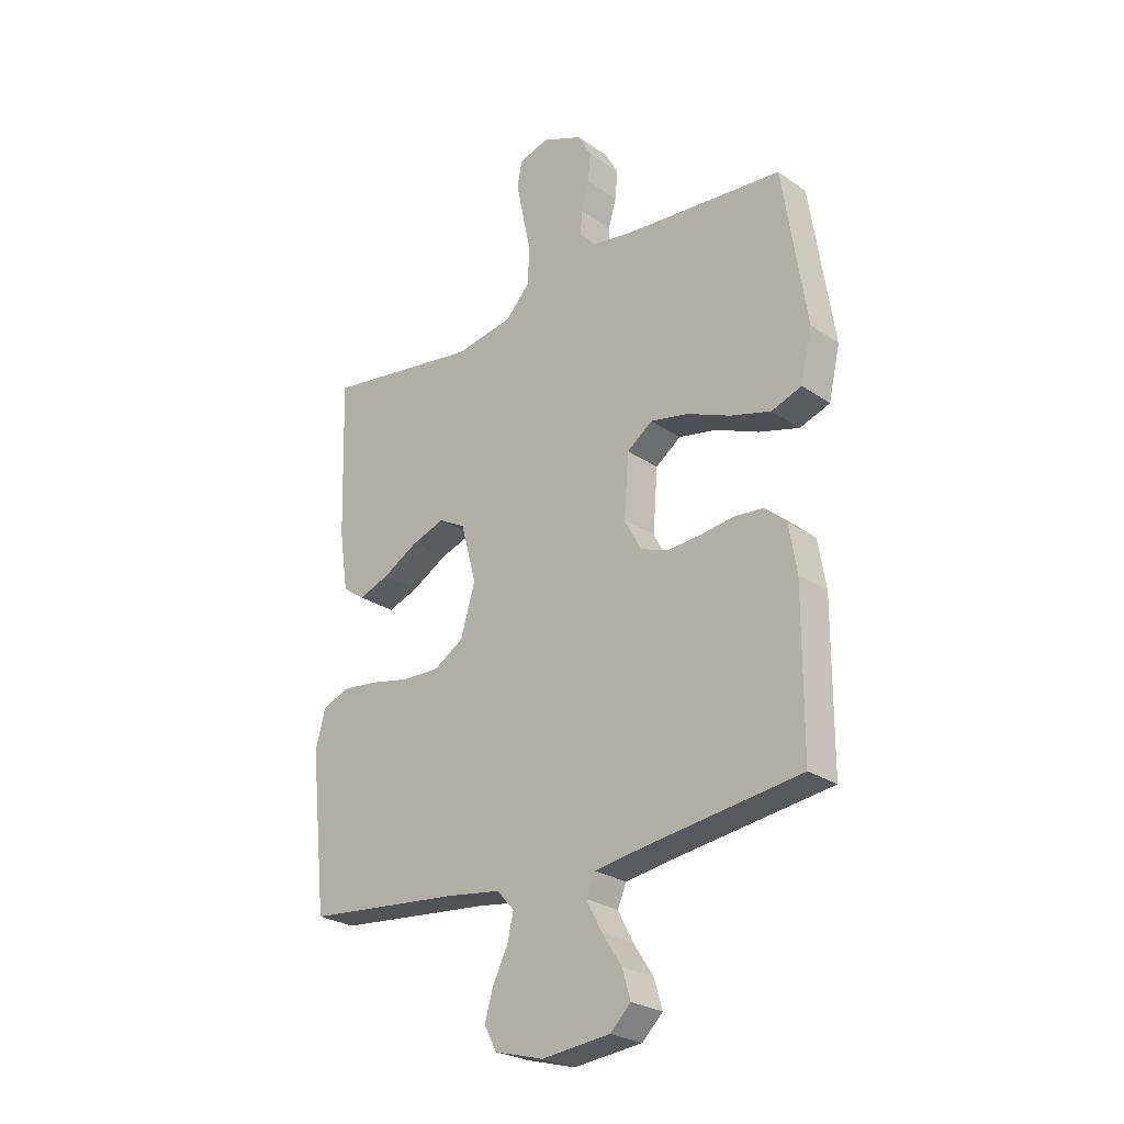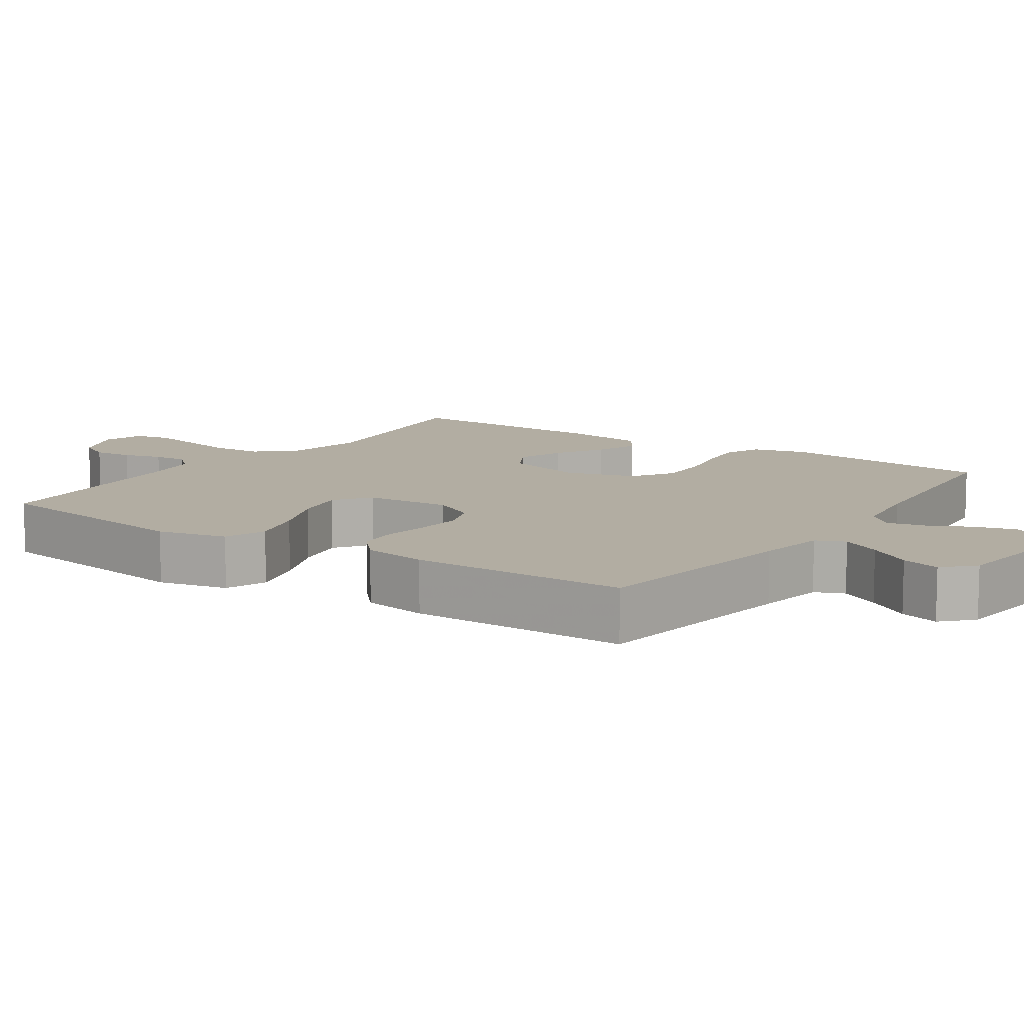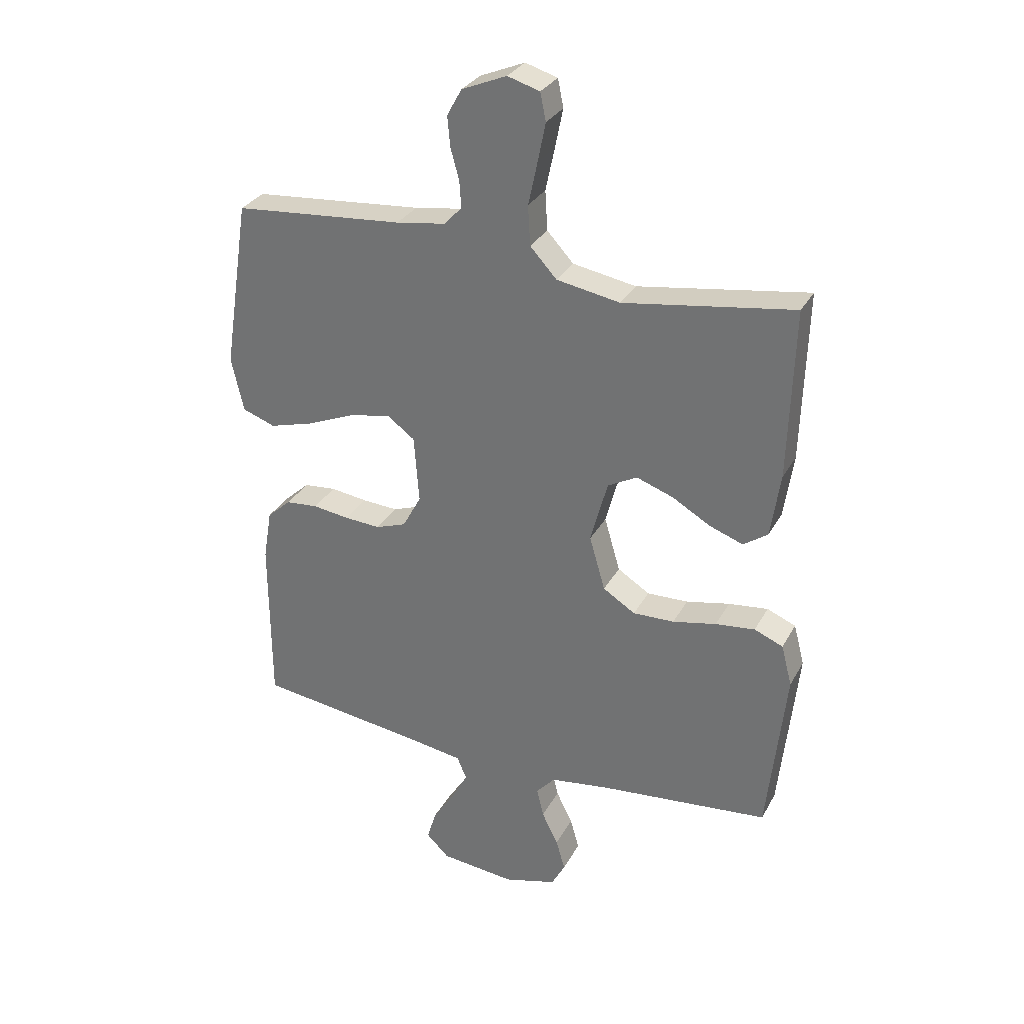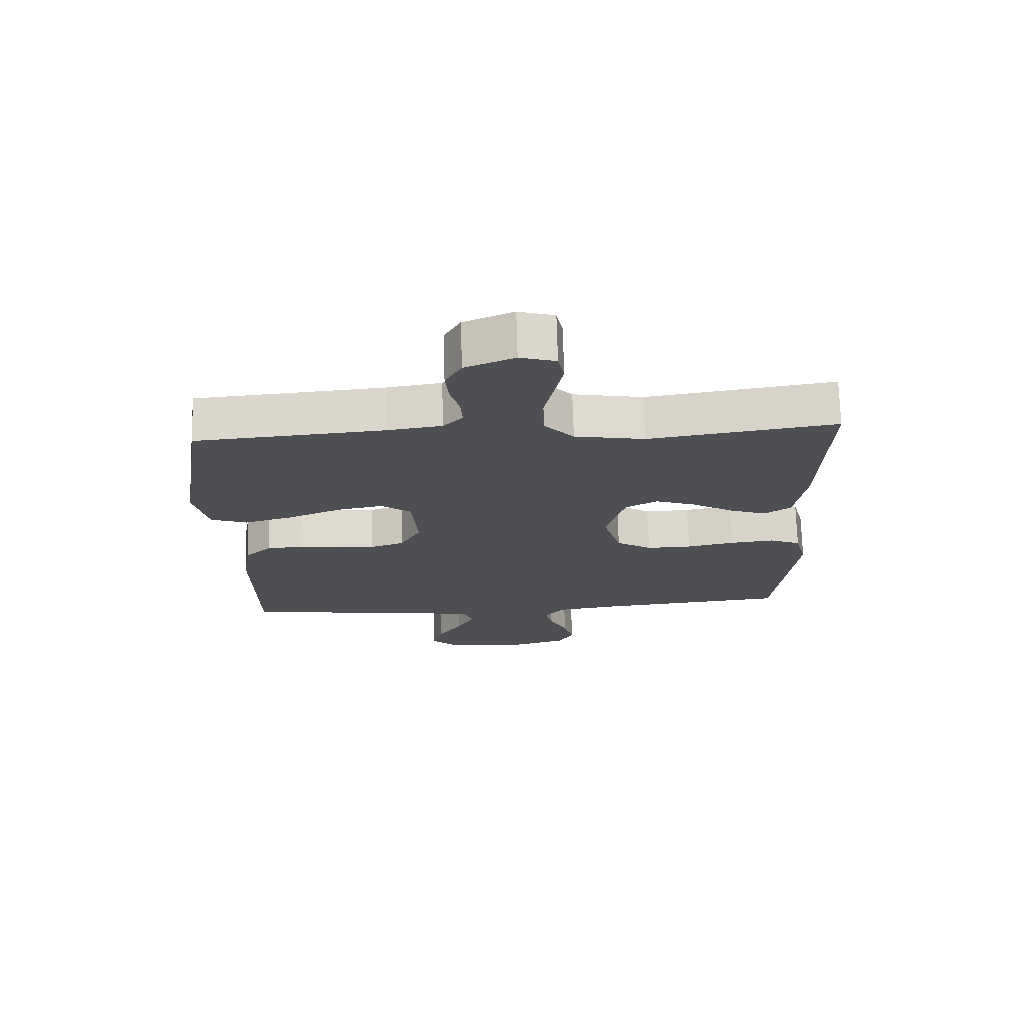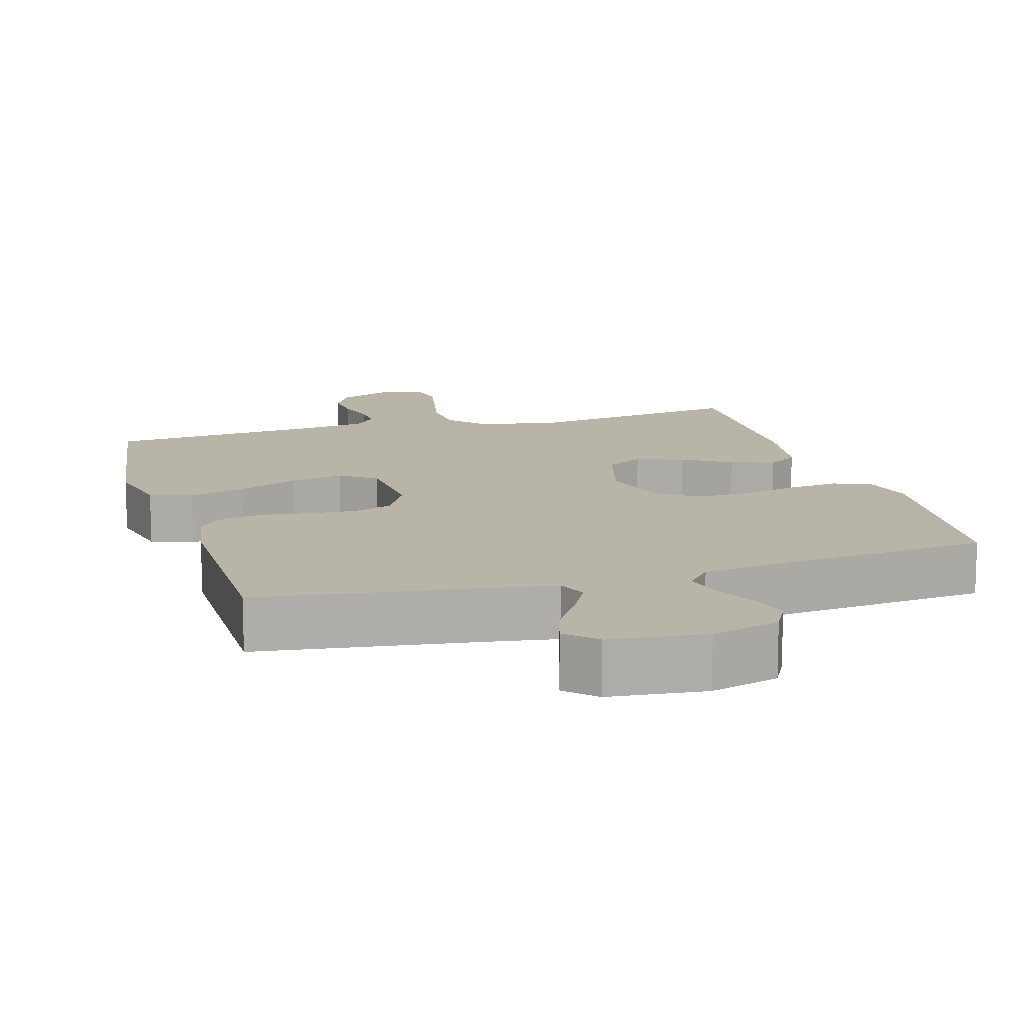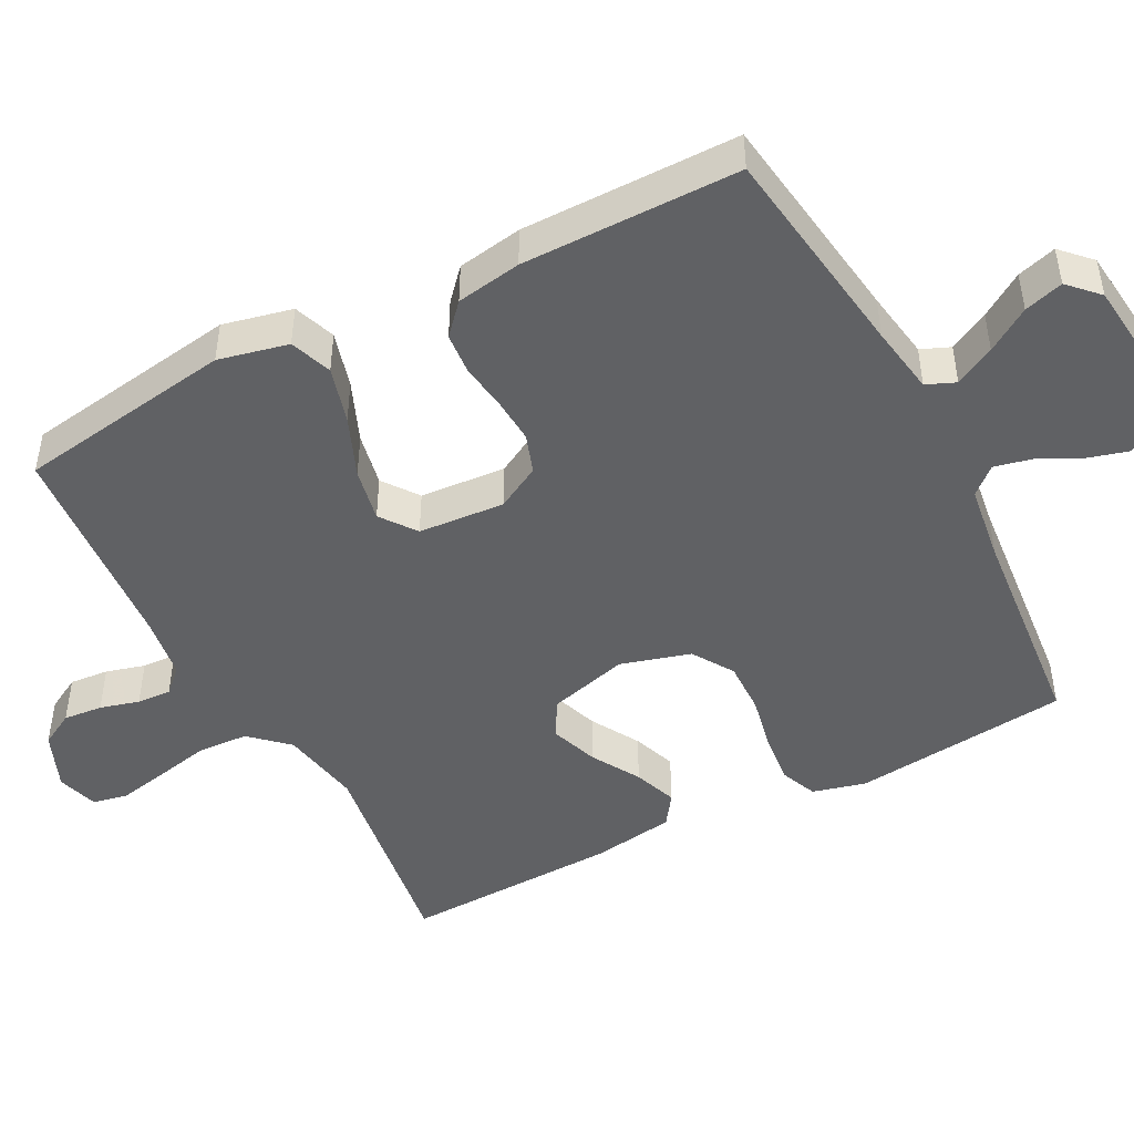
<metadata>
{"format":"obj","ext":"obj","renderer":"f3d","projection":"perspective","resolution":1024,"background":"white","views":[{"elev":-25.7,"azim":42.6,"up":"+Z"},{"elev":10.6,"azim":124.3,"up":"+Y"},{"elev":30.6,"azim":-155.8,"up":"+Z"},{"elev":72.1,"azim":178.4,"up":"+Z"},{"elev":13.2,"azim":163.6,"up":"+Y"},{"elev":-46.9,"azim":117.7,"up":"+Y"}]}
</metadata>
<code>
v 0.5 0.07 0.5
v 0.546 0.07 0.2
v 0.524 0.07 0.104
v 0.466 0.07 0.083
v 0.388 0.07 0.105
v 0.304 0.07 0.14
v 0.23 0.07 0.155
v 0.181 0.07 0.119
v 0.172 0.07 0
v 0.205 0.07 -0.061
v 0.259 0.07 -0.08
v 0.322 0.07 -0.076
v 0.387 0.07 -0.067
v 0.444 0.07 -0.072
v 0.486 0.07 -0.11
v 0.501 0.07 -0.2
v 0.5 0.07 -0.5
v 0.2 0.07 -0.541
v 0.105 0.07 -0.556
v 0.088 0.07 -0.596
v 0.117 0.07 -0.651
v 0.156 0.07 -0.711
v 0.172 0.07 -0.765
v 0.132 0.07 -0.804
v 0 0.07 -0.818
v -0.094 0.07 -0.792
v -0.118 0.07 -0.747
v -0.102 0.07 -0.691
v -0.073 0.07 -0.633
v -0.061 0.07 -0.581
v -0.094 0.07 -0.544
v -0.2 0.07 -0.529
v -0.5 0.07 -0.5
v -0.532 0.07 -0.2
v -0.513 0.07 -0.127
v -0.462 0.07 -0.106
v -0.392 0.07 -0.114
v -0.315 0.07 -0.13
v -0.242 0.07 -0.132
v -0.185 0.07 -0.096
v -0.157 0.07 0
v -0.187 0.07 0.112
v -0.239 0.07 0.14
v -0.304 0.07 0.117
v -0.371 0.07 0.078
v -0.431 0.07 0.056
v -0.474 0.07 0.086
v -0.491 0.07 0.2
v -0.5 0.07 0.5
v -0.2 0.07 0.455
v -0.088 0.07 0.475
v -0.041 0.07 0.526
v -0.037 0.07 0.596
v -0.053 0.07 0.671
v -0.067 0.07 0.74
v -0.057 0.07 0.789
v 0 0.07 0.806
v 0.079 0.07 0.773
v 0.105 0.07 0.726
v 0.1 0.07 0.672
v 0.085 0.07 0.618
v 0.082 0.07 0.571
v 0.113 0.07 0.538
v 0.2 0.07 0.525
v 0.5 0 0.5
v 0.546 0 0.2
v 0.524 0 0.104
v 0.466 0 0.083
v 0.388 0 0.105
v 0.304 0 0.14
v 0.23 0 0.155
v 0.181 0 0.119
v 0.172 0 0
v 0.205 0 -0.061
v 0.259 0 -0.08
v 0.322 0 -0.076
v 0.387 0 -0.067
v 0.444 0 -0.072
v 0.486 0 -0.11
v 0.501 0 -0.2
v 0.5 0 -0.5
v 0.2 0 -0.541
v 0.105 0 -0.556
v 0.088 0 -0.596
v 0.117 0 -0.651
v 0.156 0 -0.711
v 0.172 0 -0.765
v 0.132 0 -0.804
v 0 0 -0.818
v -0.094 0 -0.792
v -0.118 0 -0.747
v -0.102 0 -0.691
v -0.073 0 -0.633
v -0.061 0 -0.581
v -0.094 0 -0.544
v -0.2 0 -0.529
v -0.5 0 -0.5
v -0.532 0 -0.2
v -0.513 0 -0.127
v -0.462 0 -0.106
v -0.392 0 -0.114
v -0.315 0 -0.13
v -0.242 0 -0.132
v -0.185 0 -0.096
v -0.157 0 0
v -0.187 0 0.112
v -0.239 0 0.14
v -0.304 0 0.117
v -0.371 0 0.078
v -0.431 0 0.056
v -0.474 0 0.086
v -0.491 0 0.2
v -0.5 0 0.5
v -0.2 0 0.455
v -0.088 0 0.475
v -0.041 0 0.526
v -0.037 0 0.596
v -0.053 0 0.671
v -0.067 0 0.74
v -0.057 0 0.789
v 0 0 0.806
v 0.079 0 0.773
v 0.105 0 0.726
v 0.1 0 0.672
v 0.085 0 0.618
v 0.082 0 0.571
v 0.113 0 0.538
v 0.2 0 0.525
f 58 59 60 61
f 58 61 62
f 57 58 62
f 56 57 62
f 53 54 55 56
f 53 56 62
f 52 53 62 63
f 47 48 49 50
f 47 50 51
f 44 45 46 47
f 43 44 47 51
f 42 43 51 52
f 35 36 37 38
f 35 38 39
f 32 33 34 35
f 31 32 35 39
f 30 31 39 40
f 26 27 28 29
f 26 29 30
f 25 26 30
f 21 22 23 24
f 20 21 24 25
f 15 16 17 18
f 15 18 19
f 12 13 14 15
f 11 12 15 19
f 10 11 19 20
f 3 4 5 6
f 3 6 7
f 64 1 2 3
f 64 3 7
f 63 64 7 8
f 41 42 52 63
f 41 63 8 9
f 25 30 40 41
f 20 25 41
f 9 10 20 41
f 125 124 123 122
f 126 125 122
f 126 122 121
f 126 121 120
f 120 119 118 117
f 126 120 117
f 127 126 117 116
f 114 113 112 111
f 115 114 111
f 111 110 109 108
f 115 111 108 107
f 116 115 107 106
f 102 101 100 99
f 103 102 99
f 99 98 97 96
f 103 99 96 95
f 104 103 95 94
f 93 92 91 90
f 94 93 90
f 94 90 89
f 88 87 86 85
f 89 88 85 84
f 82 81 80 79
f 83 82 79
f 79 78 77 76
f 83 79 76 75
f 84 83 75 74
f 70 69 68 67
f 71 70 67
f 67 66 65 128
f 71 67 128
f 72 71 128 127
f 127 116 106 105
f 73 72 127 105
f 105 104 94 89
f 105 89 84
f 105 84 74 73
f 1 65 66 2
f 2 66 67 3
f 3 67 68 4
f 4 68 69 5
f 5 69 70 6
f 6 70 71 7
f 7 71 72 8
f 8 72 73 9
f 9 73 74 10
f 10 74 75 11
f 11 75 76 12
f 12 76 77 13
f 13 77 78 14
f 14 78 79 15
f 15 79 80 16
f 16 80 81 17
f 17 81 82 18
f 18 82 83 19
f 19 83 84 20
f 20 84 85 21
f 21 85 86 22
f 22 86 87 23
f 23 87 88 24
f 24 88 89 25
f 25 89 90 26
f 26 90 91 27
f 27 91 92 28
f 28 92 93 29
f 29 93 94 30
f 30 94 95 31
f 31 95 96 32
f 32 96 97 33
f 33 97 98 34
f 34 98 99 35
f 35 99 100 36
f 36 100 101 37
f 37 101 102 38
f 38 102 103 39
f 39 103 104 40
f 40 104 105 41
f 41 105 106 42
f 42 106 107 43
f 43 107 108 44
f 44 108 109 45
f 45 109 110 46
f 46 110 111 47
f 47 111 112 48
f 48 112 113 49
f 49 113 114 50
f 50 114 115 51
f 51 115 116 52
f 52 116 117 53
f 53 117 118 54
f 54 118 119 55
f 55 119 120 56
f 56 120 121 57
f 57 121 122 58
f 58 122 123 59
f 59 123 124 60
f 60 124 125 61
f 61 125 126 62
f 62 126 127 63
f 63 127 128 64
f 64 128 65 1

</code>
